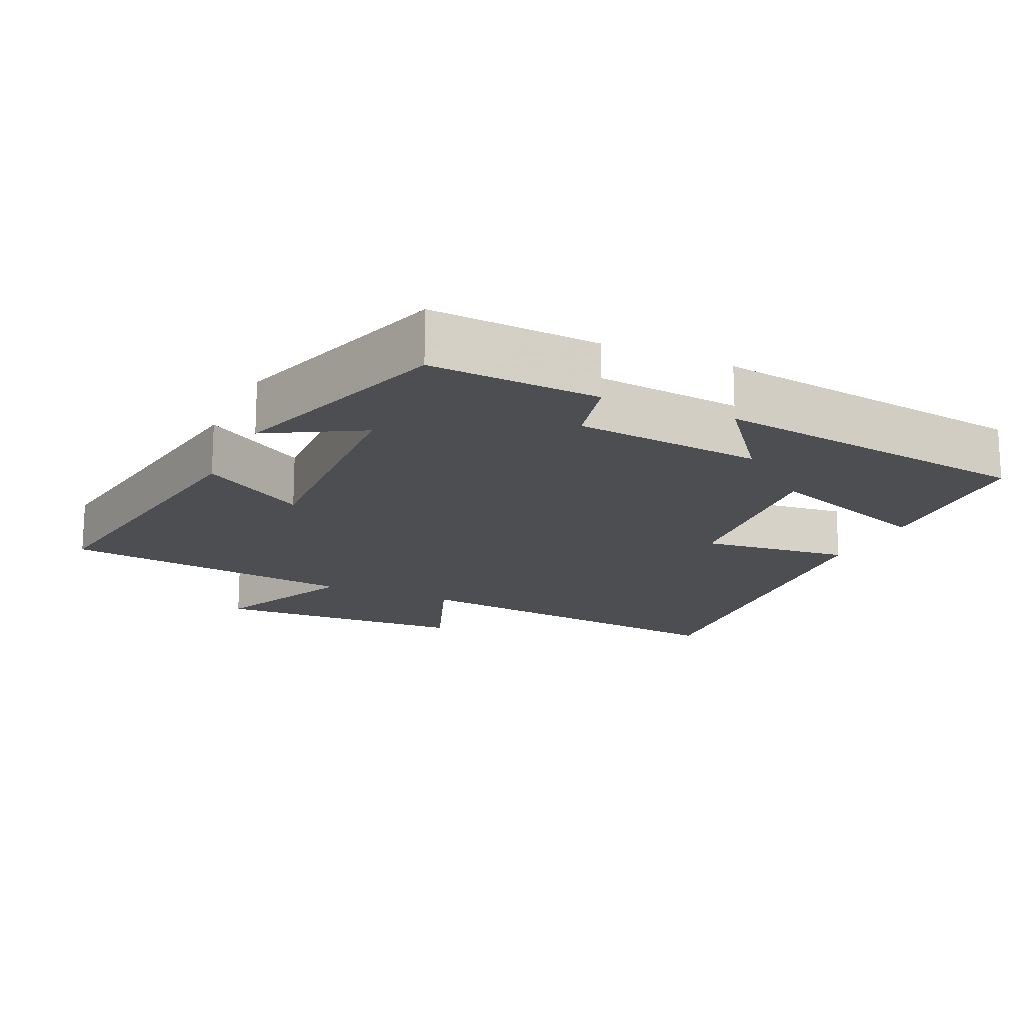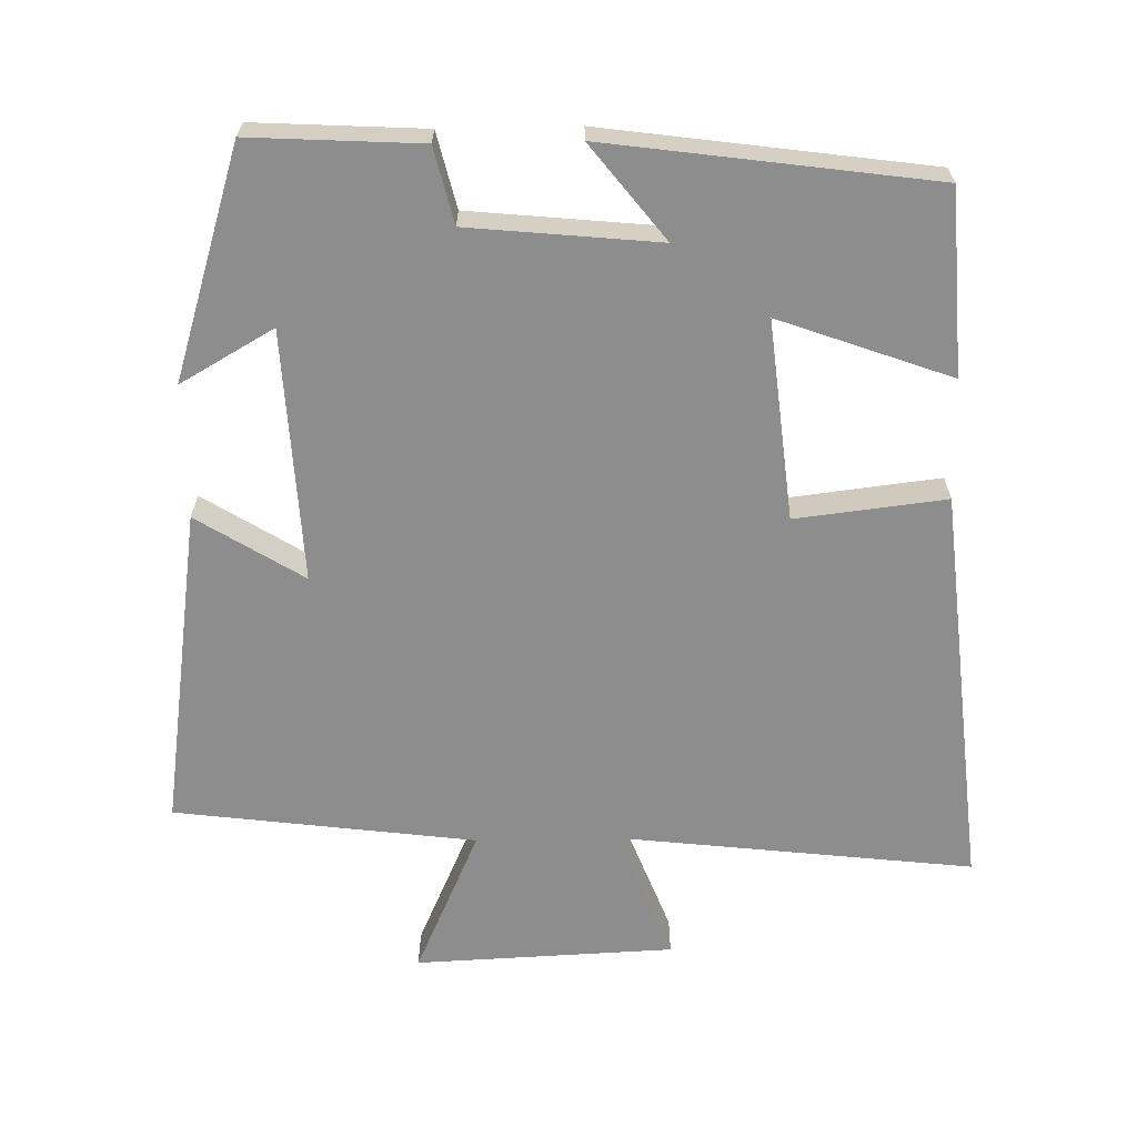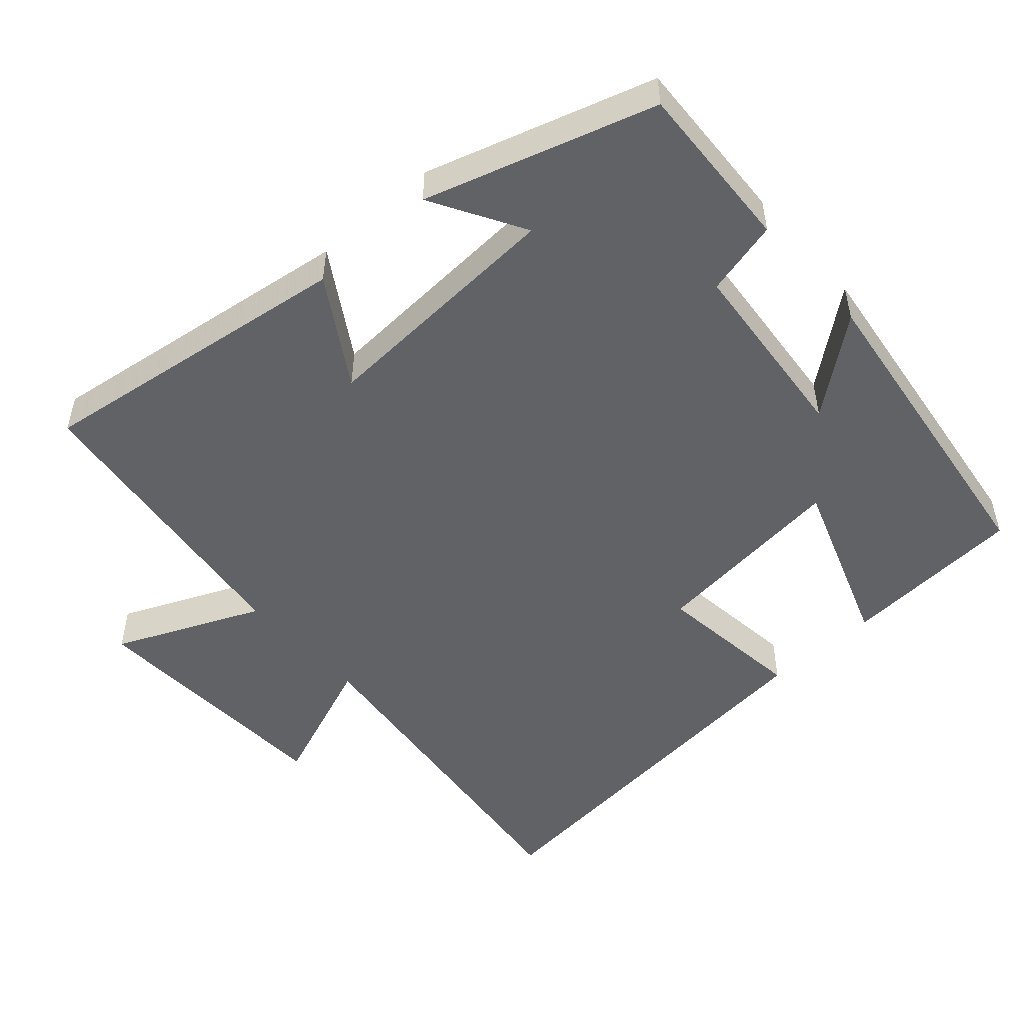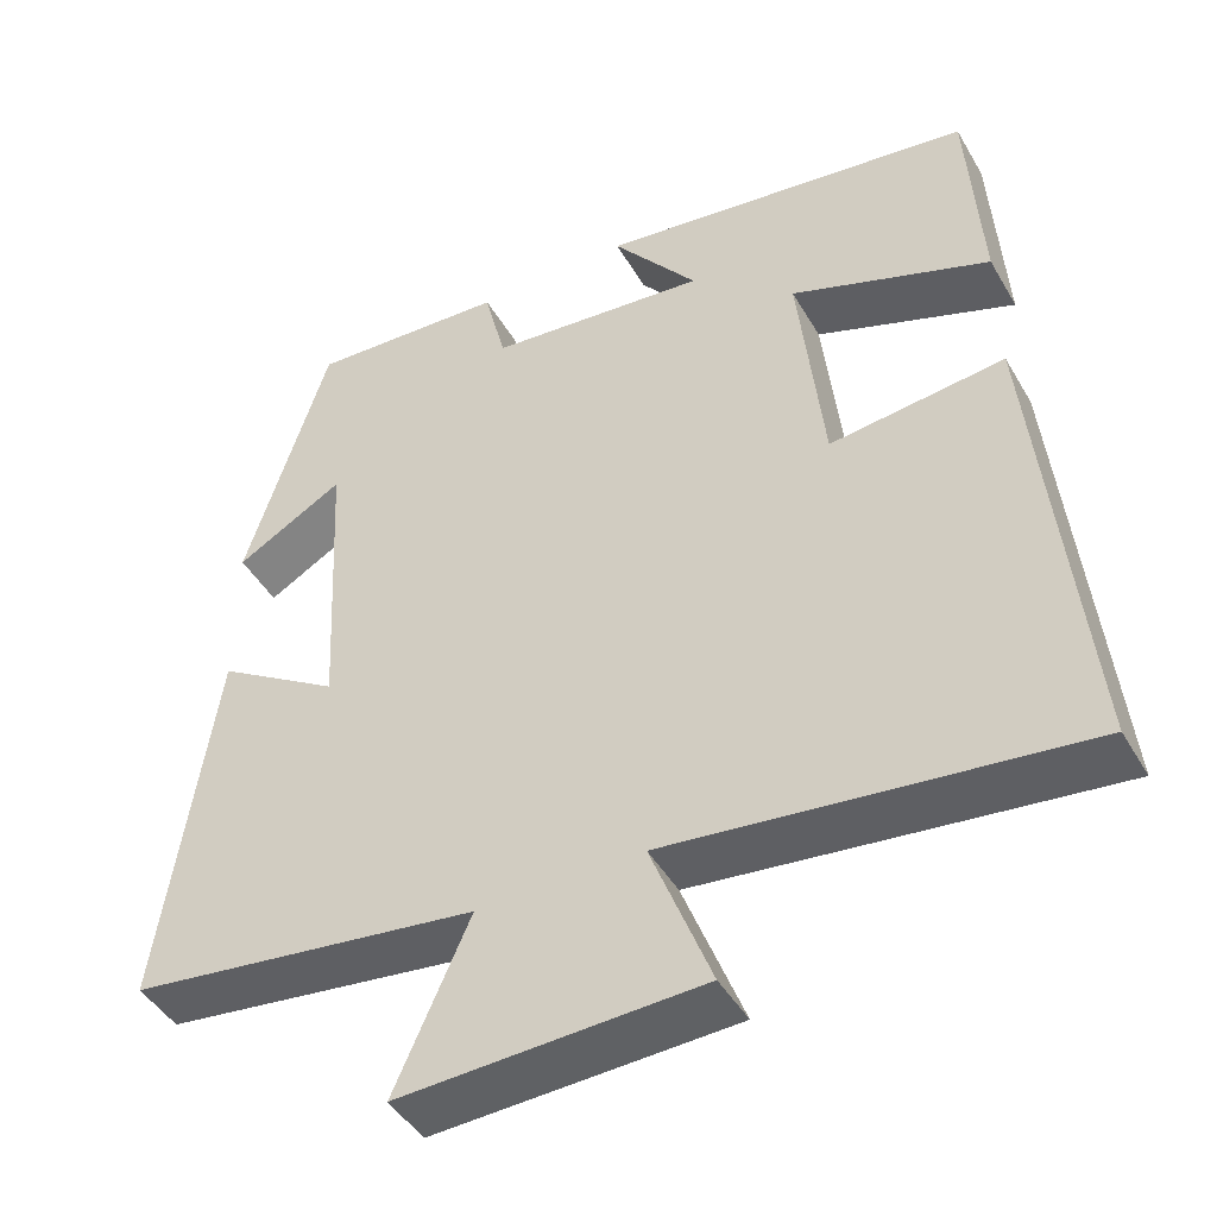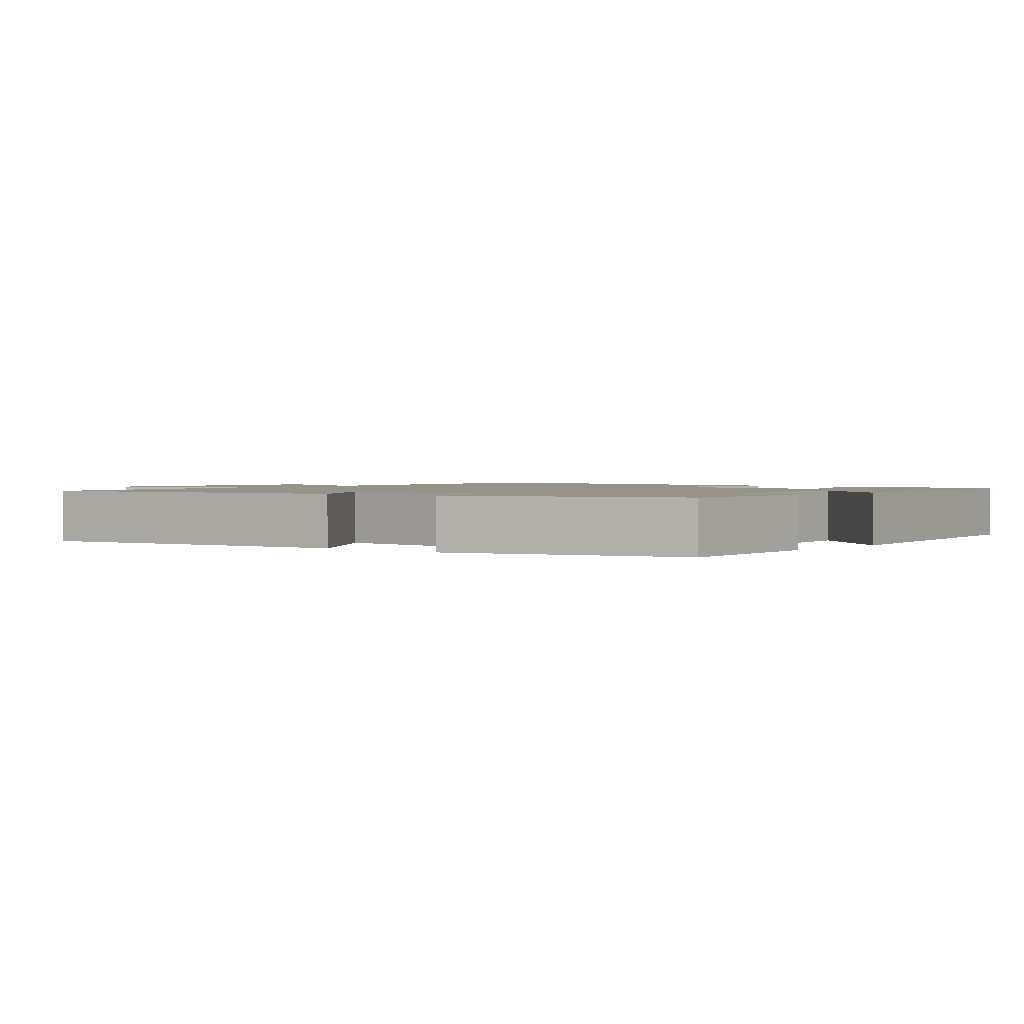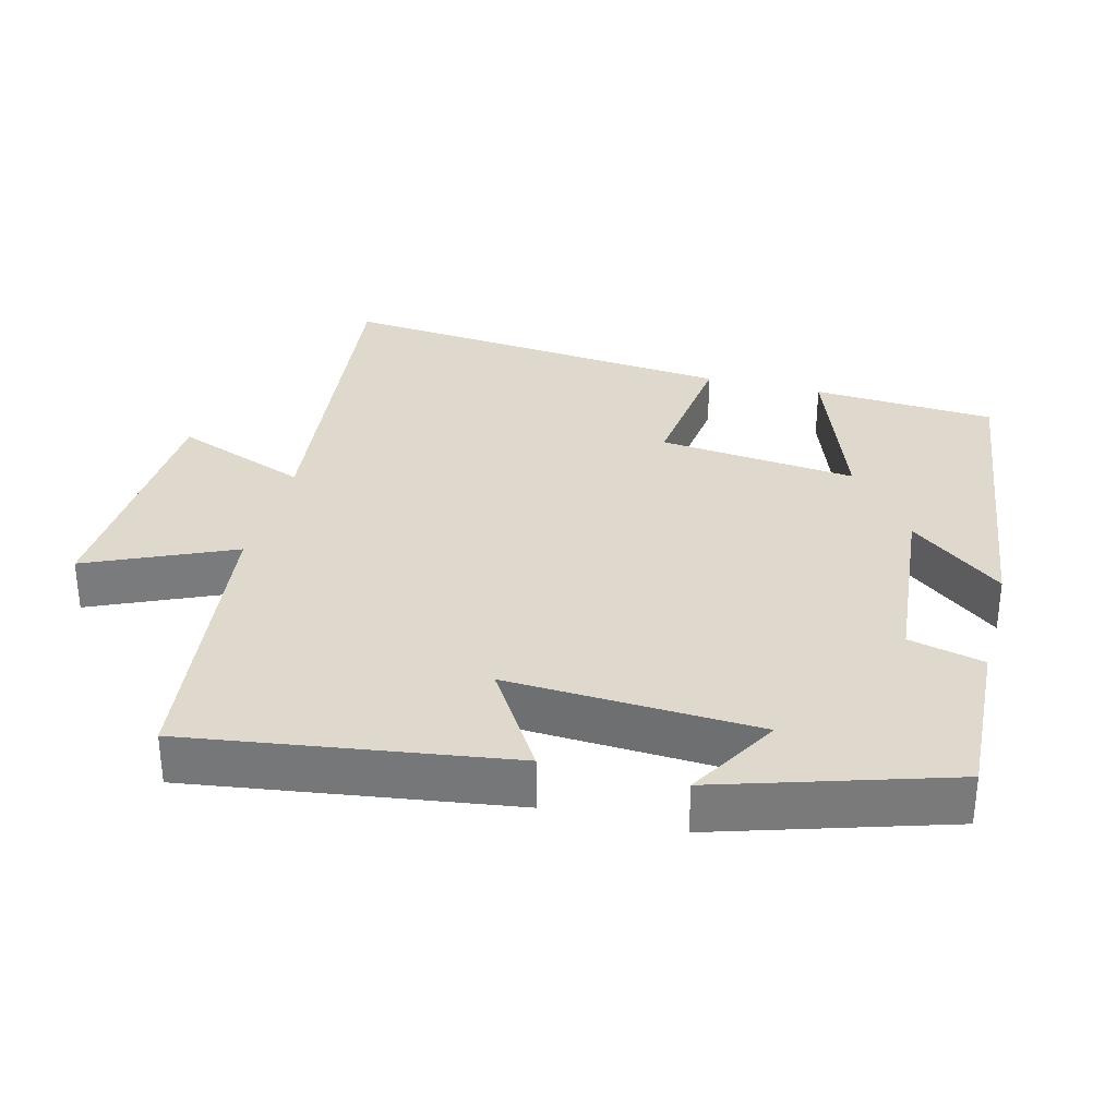
<metadata>
{"format":"obj","ext":"obj","renderer":"f3d","projection":"perspective","resolution":1024,"background":"white","views":[{"elev":-16.6,"azim":-24.9,"up":"+Y"},{"elev":-64.6,"azim":1.1,"up":"+Y"},{"elev":-50.6,"azim":-48.1,"up":"+Y"},{"elev":-45.1,"azim":28.5,"up":"+Z"},{"elev":1.5,"azim":-50.5,"up":"+Y"},{"elev":32.1,"azim":-75.5,"up":"+Y"}]}
</metadata>
<code>
v -0.4 0.07 0.513
v -0.161 0.07 0.5
v -0.135 0.07 0.394
v 0.131 0.07 0.368
v 0.027 0.07 0.5
v 0.484 0.07 0.438
v 0.5 0.07 0.18
v 0.259 0.07 0.267
v 0.289 0.07 -0.013
v 0.5 0.07 0.012
v 0.556 0.07 -0.557
v 0.058 0.07 -0.5
v 0.131 0.07 -0.689
v -0.233 0.07 -0.705
v -0.142 0.07 -0.5
v -0.565 0.07 -0.446
v -0.5 0.07 0.005
v -0.351 0.07 -0.088
v -0.369 0.07 0.266
v -0.5 0.07 0.191
v -0.4 0 0.513
v -0.161 0 0.5
v -0.135 0 0.394
v 0.131 0 0.368
v 0.027 0 0.5
v 0.484 0 0.438
v 0.5 0 0.18
v 0.259 0 0.267
v 0.289 0 -0.013
v 0.5 0 0.012
v 0.556 0 -0.557
v 0.058 0 -0.5
v 0.131 0 -0.689
v -0.233 0 -0.705
v -0.142 0 -0.5
v -0.565 0 -0.446
v -0.5 0 0.005
v -0.351 0 -0.088
v -0.369 0 0.266
v -0.5 0 0.191
f 19 20 1 2
f 18 19 2 3
f 15 16 17 18
f 15 18 3 4
f 12 13 14 15
f 12 15 4
f 9 10 11 12
f 8 9 12 4
f 6 7 8
f 5 6 8
f 4 5 8
f 22 21 40 39
f 23 22 39 38
f 38 37 36 35
f 24 23 38 35
f 35 34 33 32
f 24 35 32
f 32 31 30 29
f 24 32 29 28
f 28 27 26
f 28 26 25
f 28 25 24
f 1 21 22 2
f 2 22 23 3
f 3 23 24 4
f 4 24 25 5
f 5 25 26 6
f 6 26 27 7
f 7 27 28 8
f 8 28 29 9
f 9 29 30 10
f 10 30 31 11
f 11 31 32 12
f 12 32 33 13
f 13 33 34 14
f 14 34 35 15
f 15 35 36 16
f 16 36 37 17
f 17 37 38 18
f 18 38 39 19
f 19 39 40 20
f 20 40 21 1

</code>
